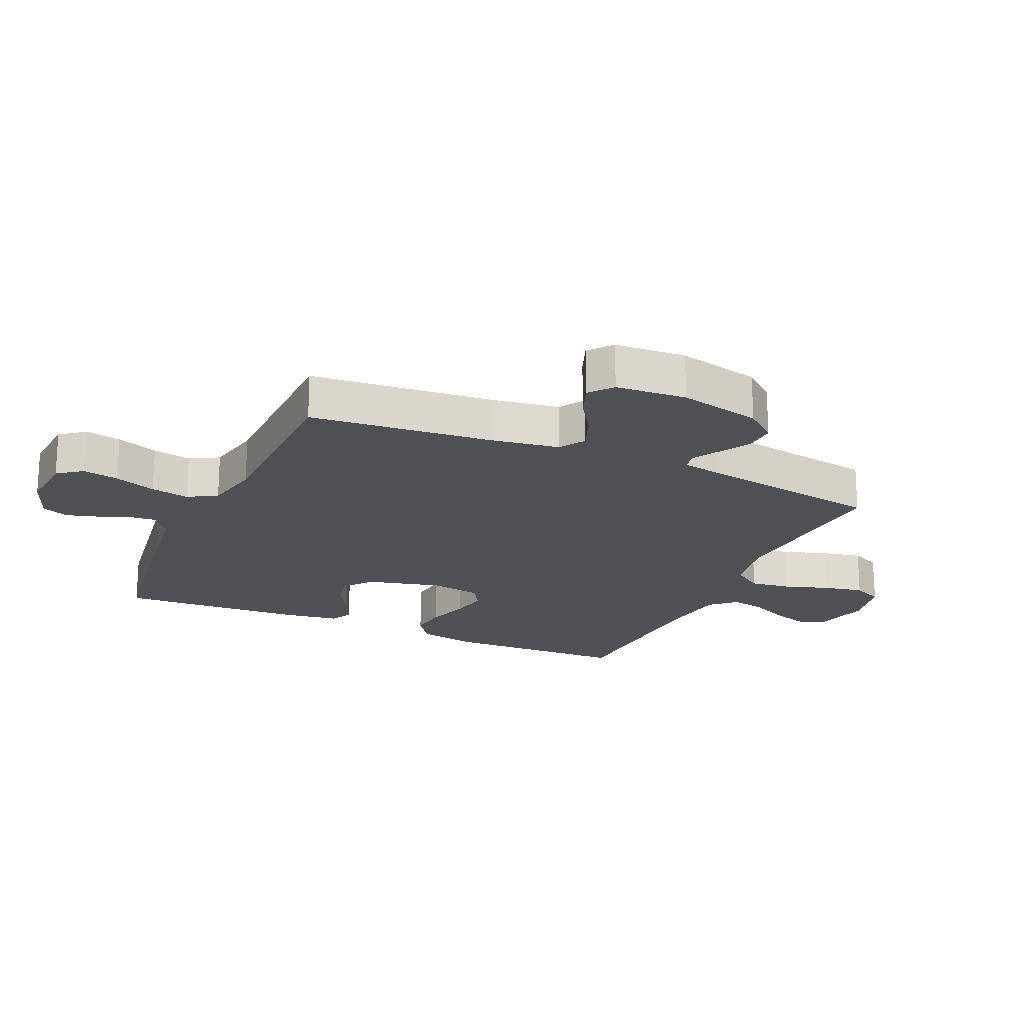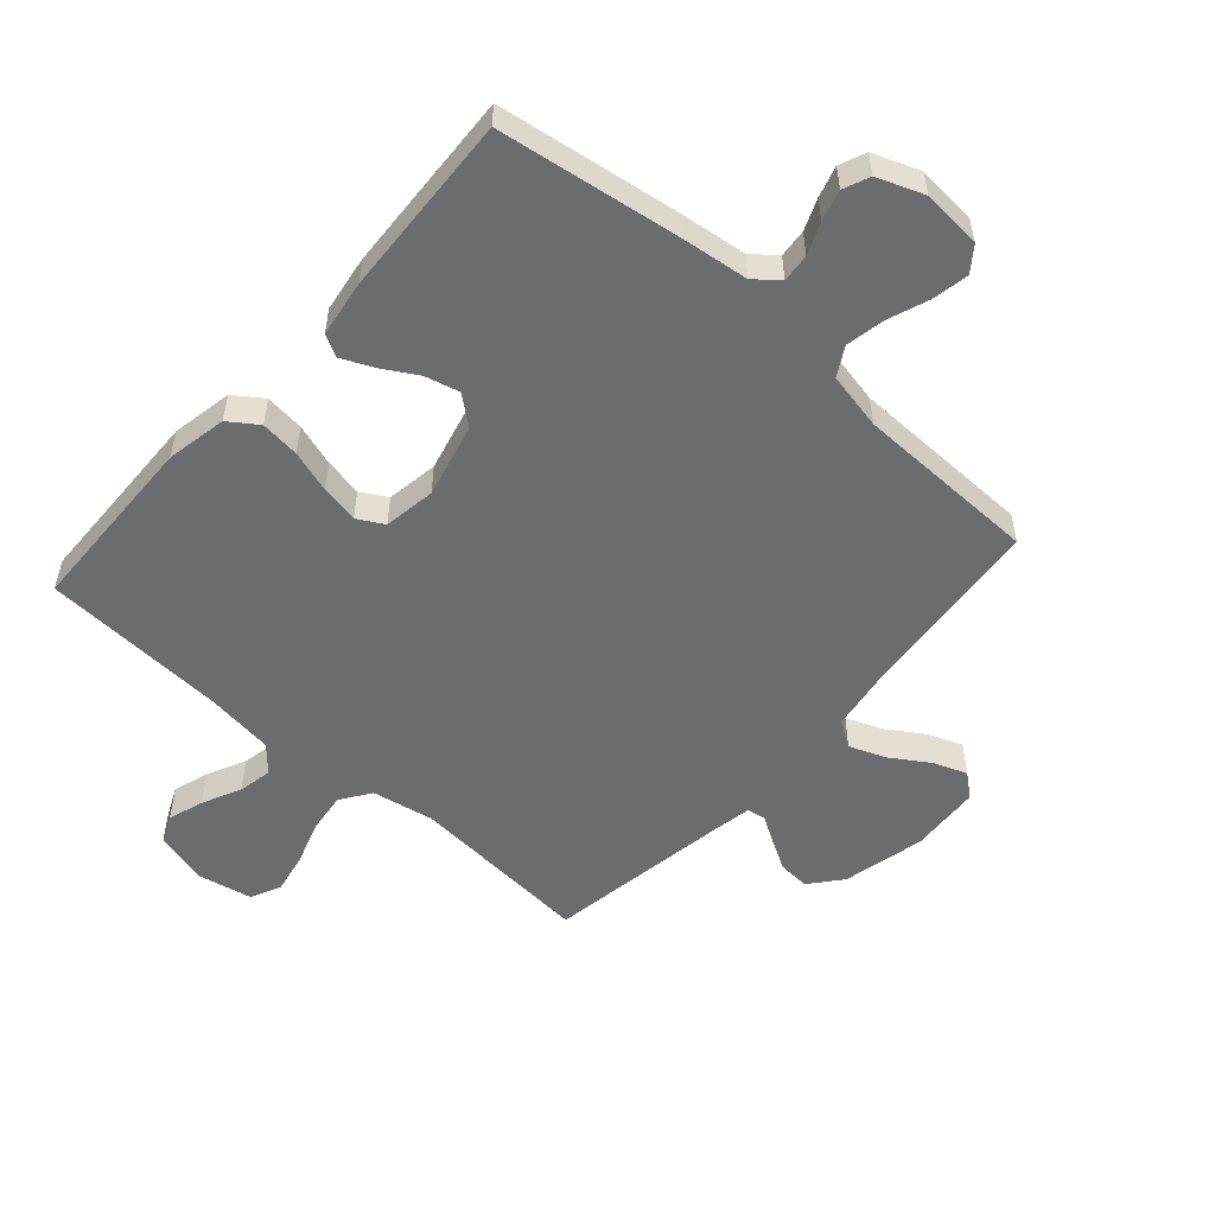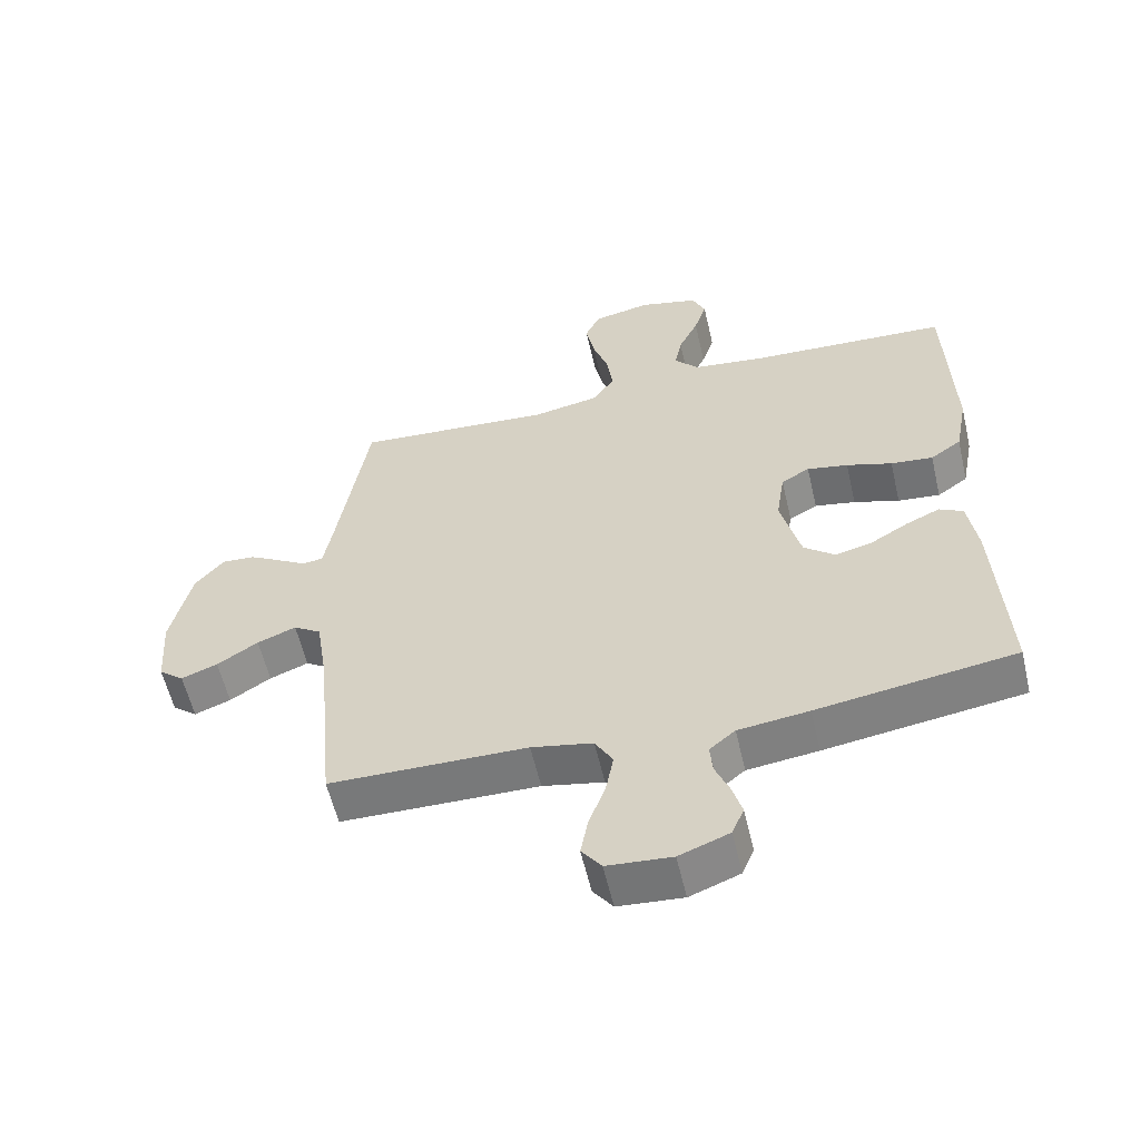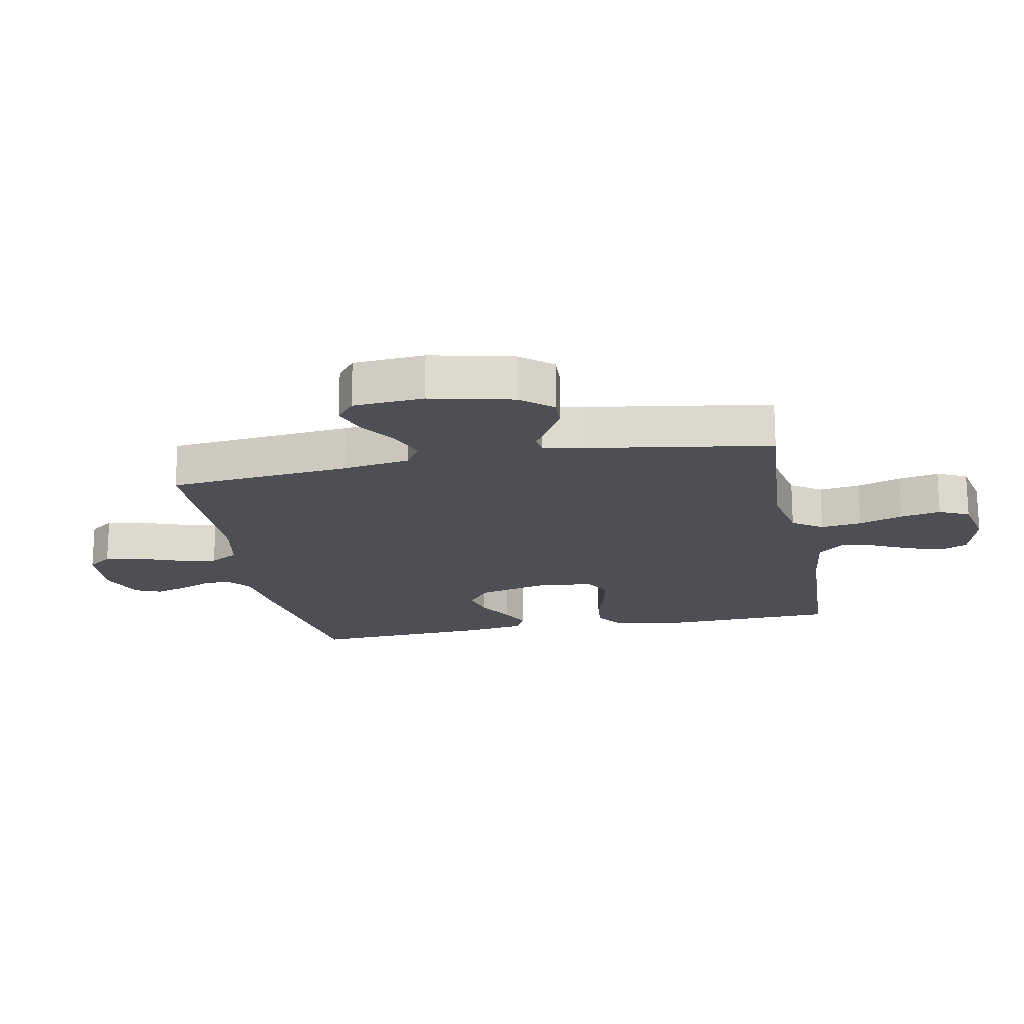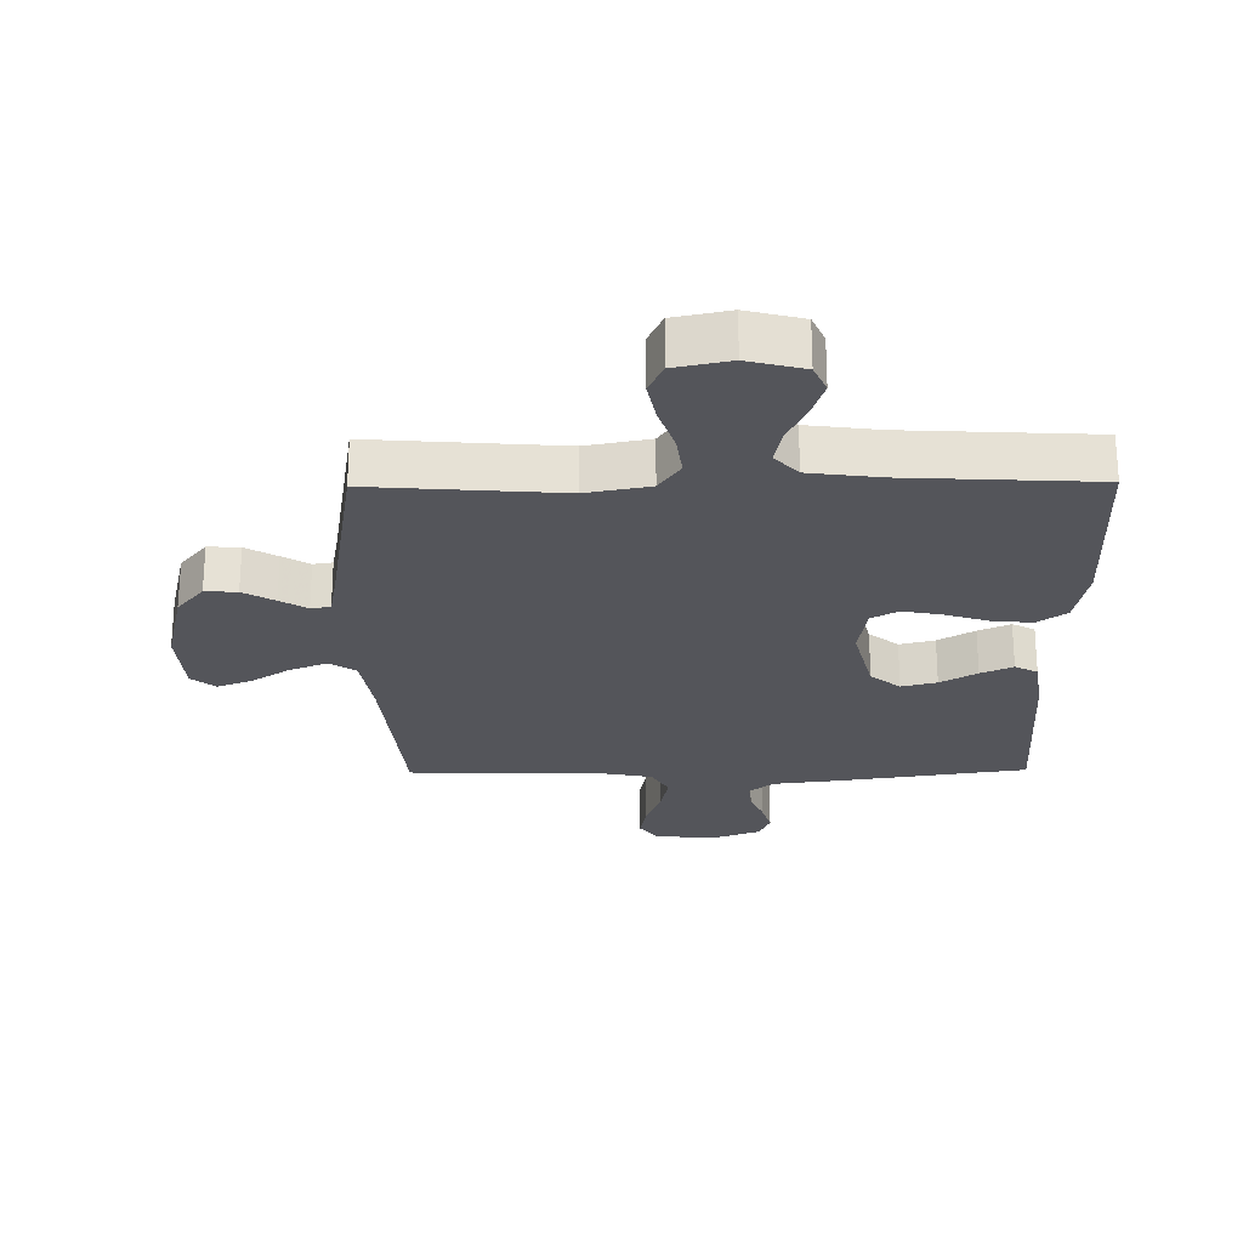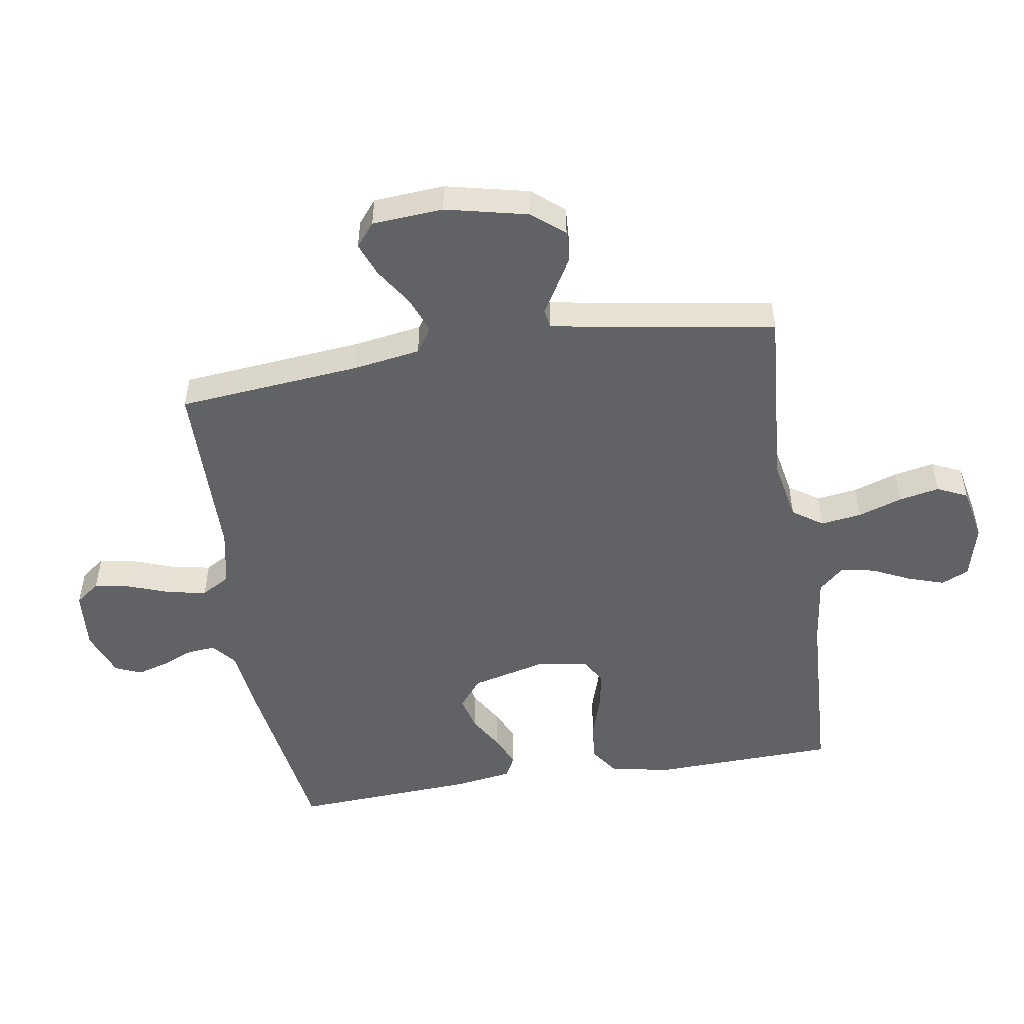
<metadata>
{"format":"obj","ext":"obj","renderer":"f3d","projection":"perspective","resolution":1024,"background":"white","views":[{"elev":-20.1,"azim":-114.1,"up":"+Y"},{"elev":-53.6,"azim":138.4,"up":"+Y"},{"elev":-58.0,"azim":13.1,"up":"+Z"},{"elev":-18.4,"azim":-78.9,"up":"+Y"},{"elev":-24.9,"azim":0.7,"up":"+Y"},{"elev":-50.5,"azim":-80.8,"up":"+Y"}]}
</metadata>
<code>
v 0.5 0.07 0.5
v 0.509 0.07 0.2
v 0.49 0.07 0.101
v 0.443 0.07 0.068
v 0.379 0.07 0.075
v 0.31 0.07 0.097
v 0.248 0.07 0.109
v 0.205 0.07 0.085
v 0.192 0.07 0
v 0.222 0.07 -0.121
v 0.269 0.07 -0.159
v 0.325 0.07 -0.145
v 0.383 0.07 -0.111
v 0.434 0.07 -0.088
v 0.47 0.07 -0.107
v 0.484 0.07 -0.2
v 0.5 0.07 -0.5
v 0.2 0.07 -0.544
v 0.093 0.07 -0.557
v 0.054 0.07 -0.589
v 0.058 0.07 -0.635
v 0.079 0.07 -0.686
v 0.094 0.07 -0.737
v 0.076 0.07 -0.78
v 0 0.07 -0.809
v -0.098 0.07 -0.801
v -0.128 0.07 -0.761
v -0.117 0.07 -0.702
v -0.092 0.07 -0.634
v -0.08 0.07 -0.571
v -0.107 0.07 -0.524
v -0.2 0.07 -0.505
v -0.5 0.07 -0.5
v -0.528 0.07 -0.2
v -0.545 0.07 -0.09
v -0.587 0.07 -0.063
v -0.646 0.07 -0.086
v -0.708 0.07 -0.126
v -0.763 0.07 -0.147
v -0.801 0.07 -0.116
v -0.809 0.07 0
v -0.778 0.07 0.135
v -0.735 0.07 0.187
v -0.684 0.07 0.184
v -0.634 0.07 0.155
v -0.591 0.07 0.129
v -0.56 0.07 0.134
v -0.548 0.07 0.2
v -0.5 0.07 0.5
v -0.2 0.07 0.477
v -0.099 0.07 0.496
v -0.065 0.07 0.545
v -0.074 0.07 0.612
v -0.098 0.07 0.684
v -0.111 0.07 0.75
v -0.088 0.07 0.799
v 0 0.07 0.817
v 0.089 0.07 0.794
v 0.109 0.07 0.749
v 0.09 0.07 0.691
v 0.06 0.07 0.628
v 0.049 0.07 0.572
v 0.086 0.07 0.531
v 0.2 0.07 0.516
v 0.5 0 0.5
v 0.509 0 0.2
v 0.49 0 0.101
v 0.443 0 0.068
v 0.379 0 0.075
v 0.31 0 0.097
v 0.248 0 0.109
v 0.205 0 0.085
v 0.192 0 0
v 0.222 0 -0.121
v 0.269 0 -0.159
v 0.325 0 -0.145
v 0.383 0 -0.111
v 0.434 0 -0.088
v 0.47 0 -0.107
v 0.484 0 -0.2
v 0.5 0 -0.5
v 0.2 0 -0.544
v 0.093 0 -0.557
v 0.054 0 -0.589
v 0.058 0 -0.635
v 0.079 0 -0.686
v 0.094 0 -0.737
v 0.076 0 -0.78
v 0 0 -0.809
v -0.098 0 -0.801
v -0.128 0 -0.761
v -0.117 0 -0.702
v -0.092 0 -0.634
v -0.08 0 -0.571
v -0.107 0 -0.524
v -0.2 0 -0.505
v -0.5 0 -0.5
v -0.528 0 -0.2
v -0.545 0 -0.09
v -0.587 0 -0.063
v -0.646 0 -0.086
v -0.708 0 -0.126
v -0.763 0 -0.147
v -0.801 0 -0.116
v -0.809 0 0
v -0.778 0 0.135
v -0.735 0 0.187
v -0.684 0 0.184
v -0.634 0 0.155
v -0.591 0 0.129
v -0.56 0 0.134
v -0.548 0 0.2
v -0.5 0 0.5
v -0.2 0 0.477
v -0.099 0 0.496
v -0.065 0 0.545
v -0.074 0 0.612
v -0.098 0 0.684
v -0.111 0 0.75
v -0.088 0 0.799
v 0 0 0.817
v 0.089 0 0.794
v 0.109 0 0.749
v 0.09 0 0.691
v 0.06 0 0.628
v 0.049 0 0.572
v 0.086 0 0.531
v 0.2 0 0.516
f 58 59 60 61
f 58 61 62
f 57 58 62
f 56 57 62
f 53 54 55 56
f 52 53 56 62
f 51 52 62 63
f 48 49 50
f 47 48 50 51
f 43 44 45 46
f 41 42 43 46
f 41 46 47
f 40 41 47
f 37 38 39 40
f 36 37 40 47
f 35 36 47 51
f 32 33 34
f 31 32 34 35
f 26 27 28 29
f 26 29 30
f 25 26 30
f 24 25 30
f 21 22 23 24
f 21 24 30 31
f 16 17 18 19
f 16 19 20
f 15 16 20
f 12 13 14 15
f 12 15 20
f 11 12 20
f 10 11 20
f 9 10 20
f 8 9 20
f 3 4 5 6
f 3 6 7
f 64 1 2 3
f 64 3 7
f 63 64 7 8
f 51 63 8 20
f 31 35 51
f 20 21 31 51
f 125 124 123 122
f 126 125 122
f 126 122 121
f 126 121 120
f 120 119 118 117
f 126 120 117 116
f 127 126 116 115
f 114 113 112
f 115 114 112 111
f 110 109 108 107
f 110 107 106 105
f 111 110 105
f 111 105 104
f 104 103 102 101
f 111 104 101 100
f 115 111 100 99
f 98 97 96
f 99 98 96 95
f 93 92 91 90
f 94 93 90
f 94 90 89
f 94 89 88
f 88 87 86 85
f 95 94 88 85
f 83 82 81 80
f 84 83 80
f 84 80 79
f 79 78 77 76
f 84 79 76
f 84 76 75
f 84 75 74
f 84 74 73
f 84 73 72
f 70 69 68 67
f 71 70 67
f 67 66 65 128
f 71 67 128
f 72 71 128 127
f 84 72 127 115
f 115 99 95
f 115 95 85 84
f 1 65 66 2
f 2 66 67 3
f 3 67 68 4
f 4 68 69 5
f 5 69 70 6
f 6 70 71 7
f 7 71 72 8
f 8 72 73 9
f 9 73 74 10
f 10 74 75 11
f 11 75 76 12
f 12 76 77 13
f 13 77 78 14
f 14 78 79 15
f 15 79 80 16
f 16 80 81 17
f 17 81 82 18
f 18 82 83 19
f 19 83 84 20
f 20 84 85 21
f 21 85 86 22
f 22 86 87 23
f 23 87 88 24
f 24 88 89 25
f 25 89 90 26
f 26 90 91 27
f 27 91 92 28
f 28 92 93 29
f 29 93 94 30
f 30 94 95 31
f 31 95 96 32
f 32 96 97 33
f 33 97 98 34
f 34 98 99 35
f 35 99 100 36
f 36 100 101 37
f 37 101 102 38
f 38 102 103 39
f 39 103 104 40
f 40 104 105 41
f 41 105 106 42
f 42 106 107 43
f 43 107 108 44
f 44 108 109 45
f 45 109 110 46
f 46 110 111 47
f 47 111 112 48
f 48 112 113 49
f 49 113 114 50
f 50 114 115 51
f 51 115 116 52
f 52 116 117 53
f 53 117 118 54
f 54 118 119 55
f 55 119 120 56
f 56 120 121 57
f 57 121 122 58
f 58 122 123 59
f 59 123 124 60
f 60 124 125 61
f 61 125 126 62
f 62 126 127 63
f 63 127 128 64
f 64 128 65 1

</code>
